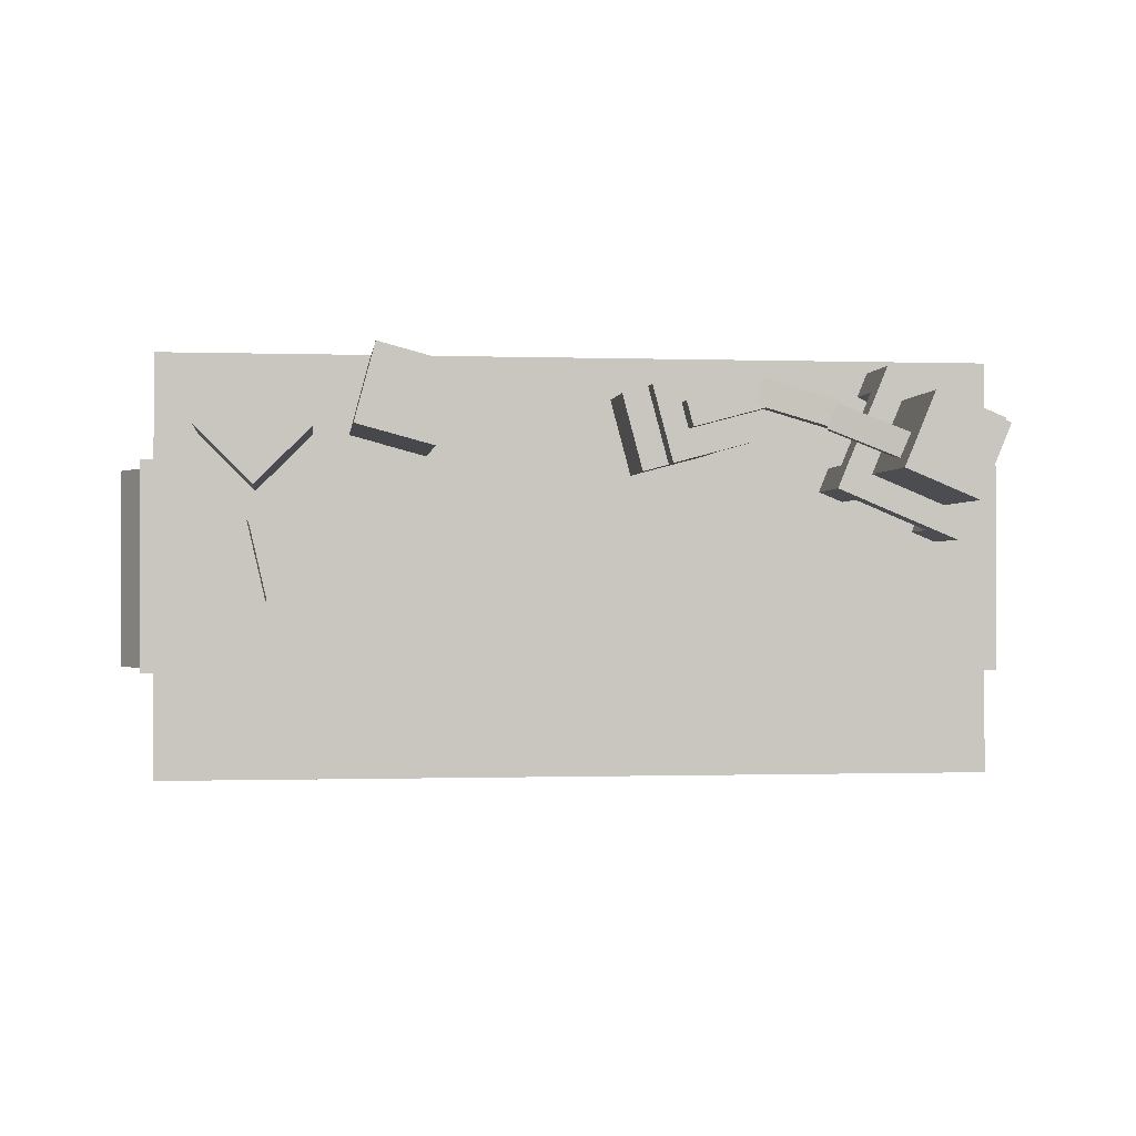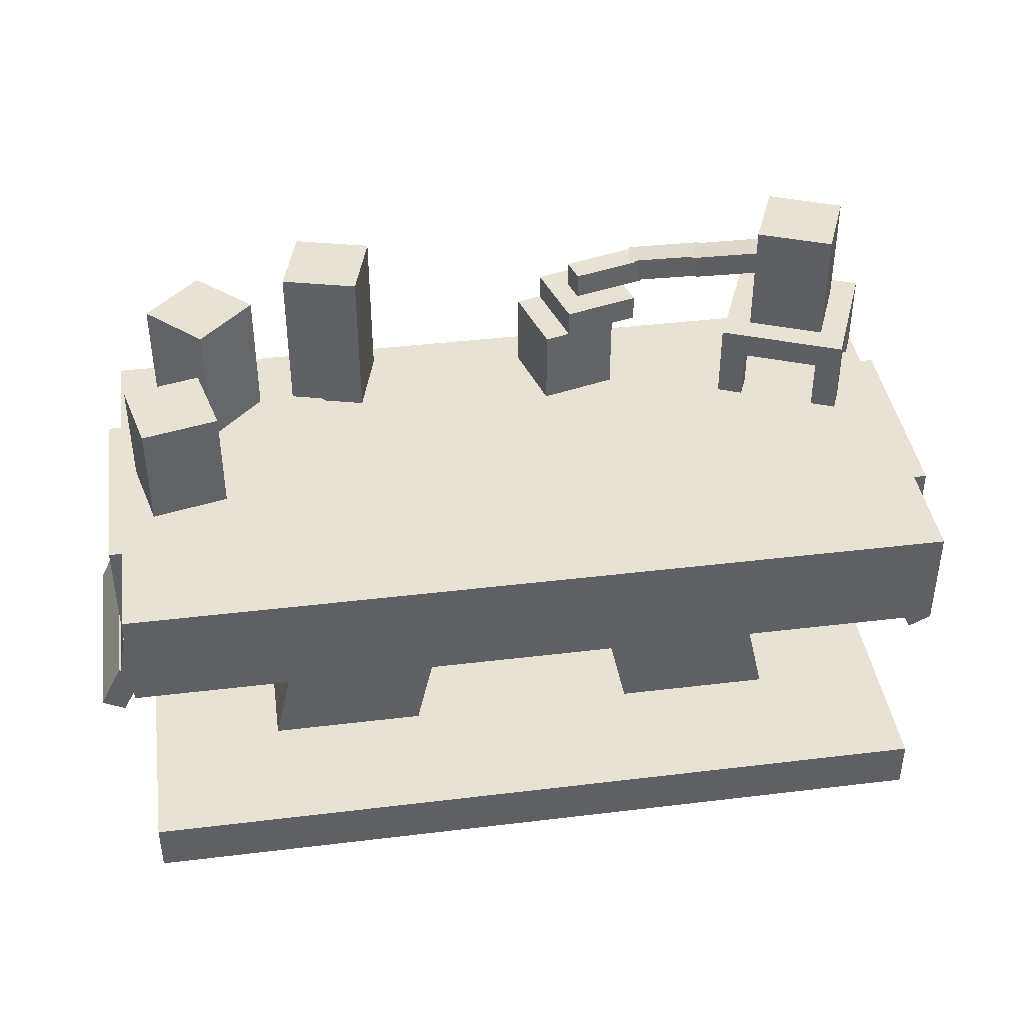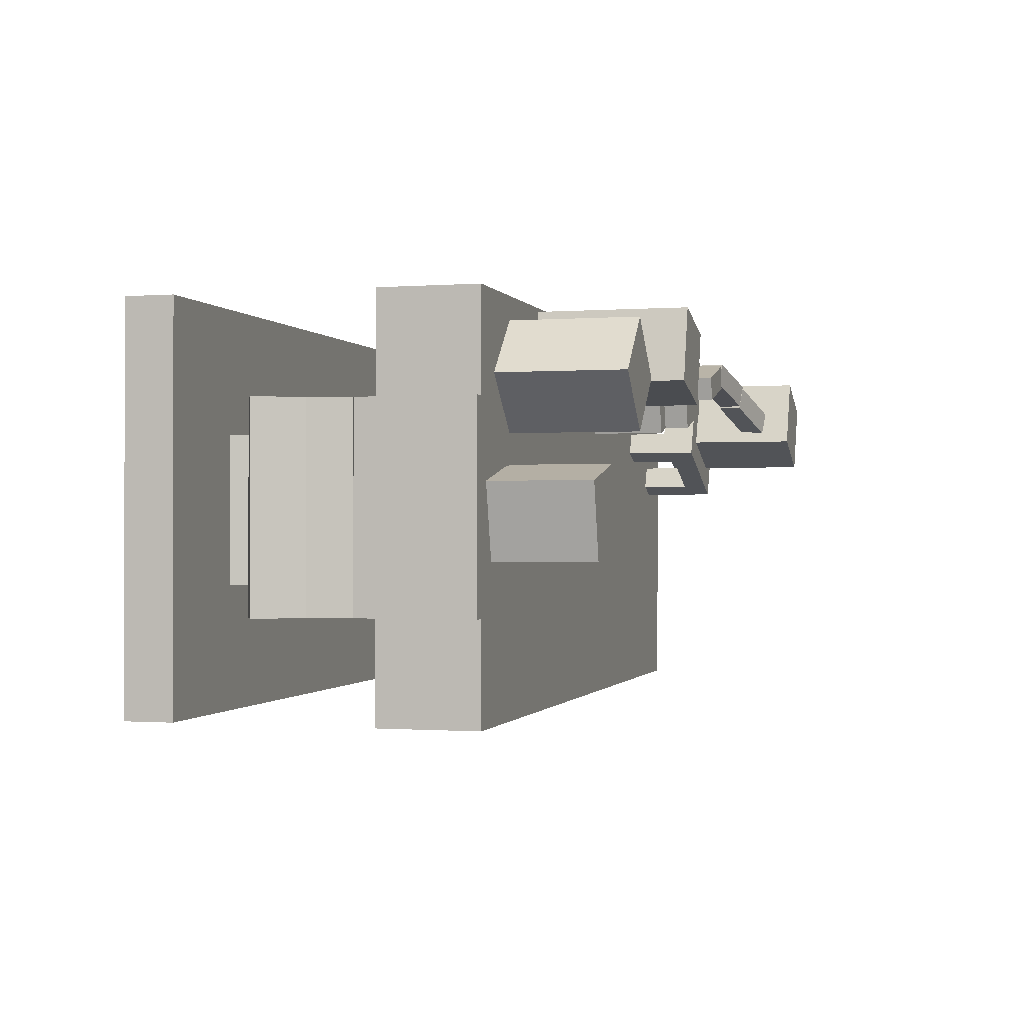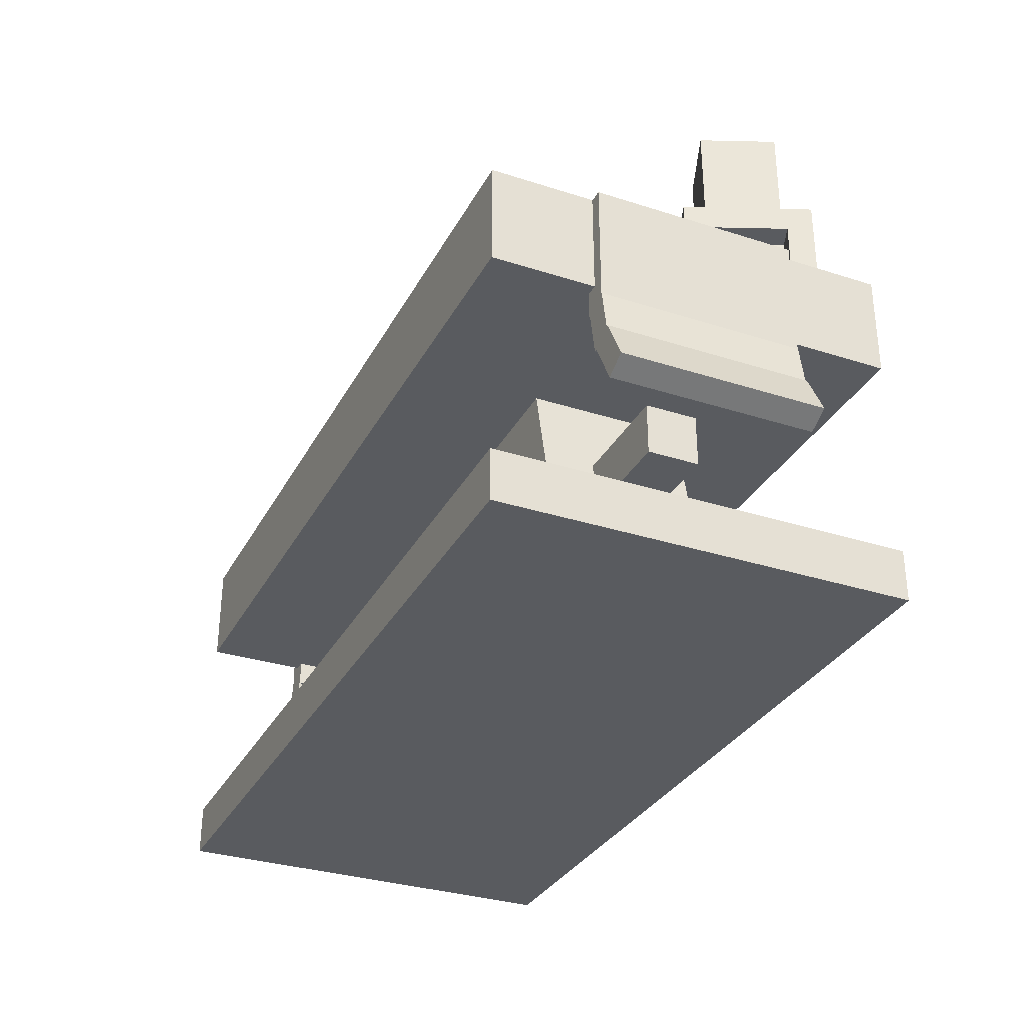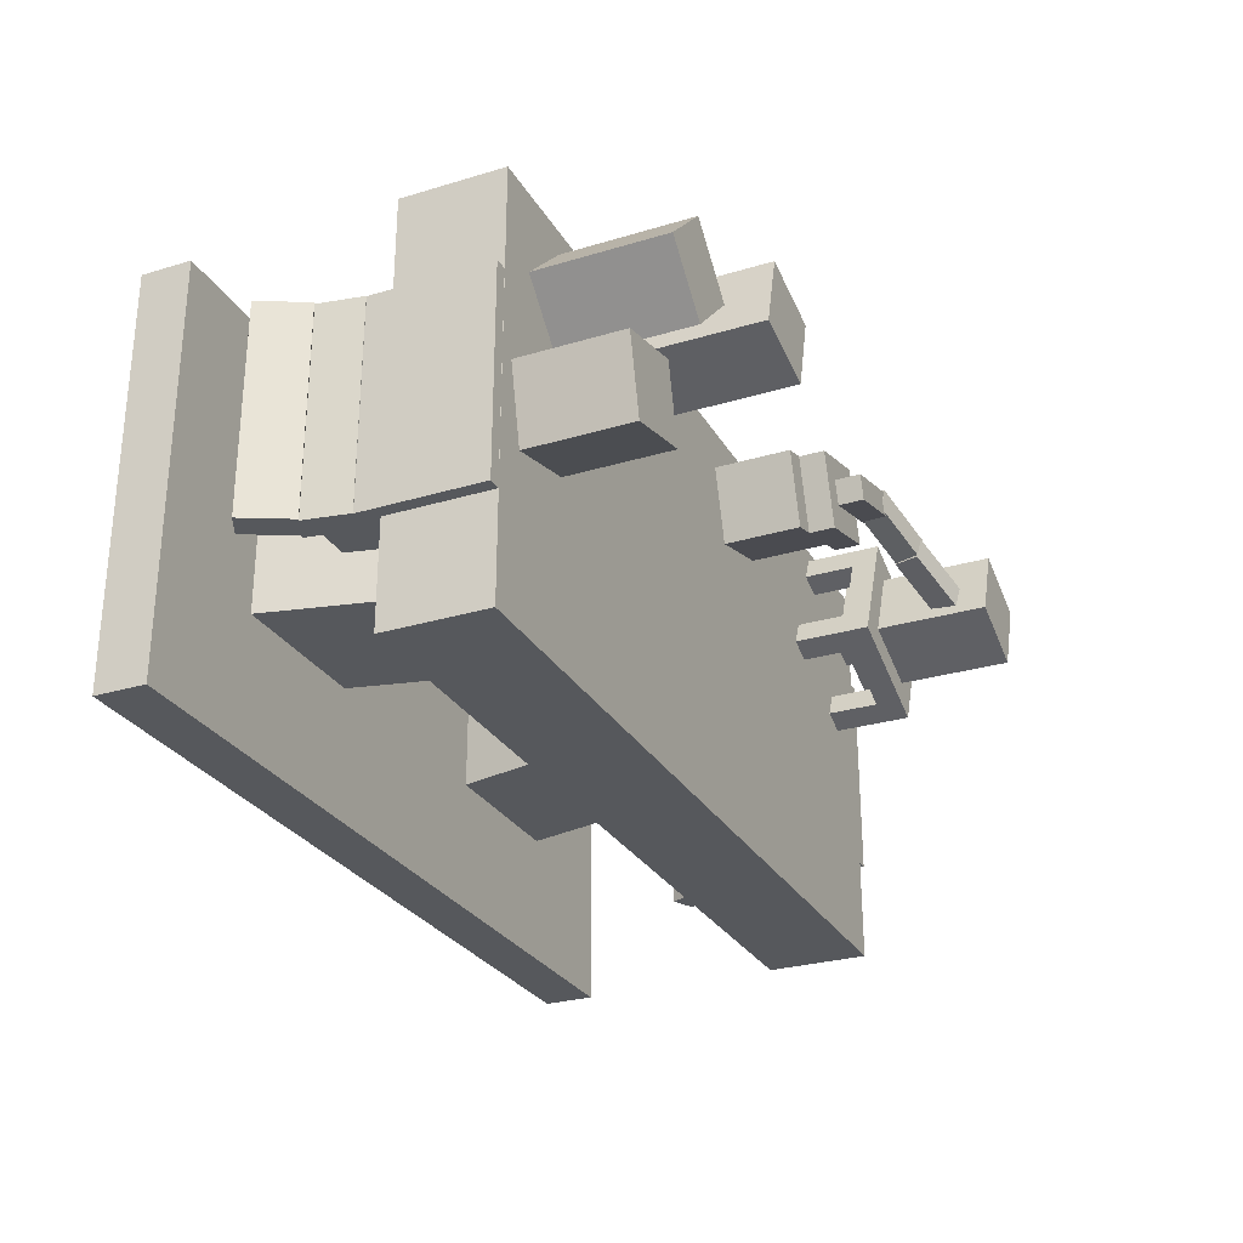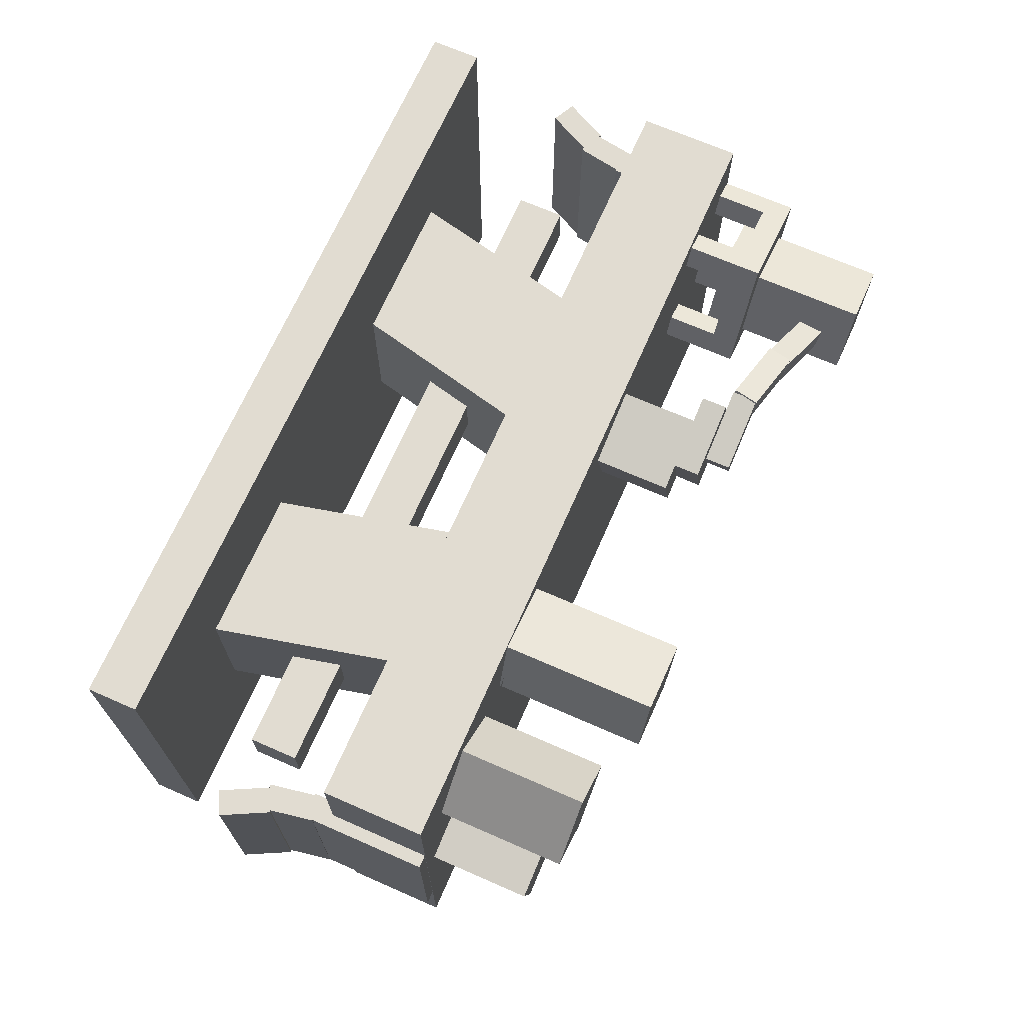
<metadata>
{"format":"obj","ext":"obj","renderer":"f3d","projection":"perspective","resolution":1024,"background":"white","views":[{"elev":-0.7,"azim":172.8,"up":"+Z"},{"elev":40.9,"azim":171.6,"up":"+Y"},{"elev":-0.6,"azim":105.5,"up":"+Z"},{"elev":-32.0,"azim":-114.3,"up":"+Y"},{"elev":-28.0,"azim":114.5,"up":"+Z"},{"elev":69.0,"azim":113.7,"up":"+Z"}]}
</metadata>
<code>
o Decanter3
v -0.7207 1.087 0.3136
v -0.9019 1.087 0.3621
v -0.9019 1.15 0.3621
v -0.7207 1.15 0.3136
v -0.8857 1.087 0.4225
v -0.7046 1.087 0.374
v -0.7046 1.15 0.374
v -0.8857 1.15 0.4225
f 1 2 3 4
f 5 6 7 8
f 4 3 8 7
f 6 5 2 1
f 6 1 4 7
f 2 5 8 3
o JarContent1
v 0.3972 0.8688 -0.0853
v 0.2754 0.8688 -0.05718
v 0.2754 1.056 -0.05718
v 0.3972 1.056 -0.0853
v 0.3036 0.8688 0.06462
v 0.4254 0.8688 0.0365
v 0.4254 1.056 0.0365
v 0.3036 1.056 0.06462
f 9 10 11 12
f 13 14 15 16
f 12 11 16 15
f 14 13 10 9
f 14 9 12 15
f 10 13 16 11
o Base
v 0.5 -0.0375 -0.5
v -1.5 -0.0375 -0.5
v -1.5 0.0875 -0.5
v 0.5 0.0875 -0.5
v -1.5 -0.0375 0.5
v 0.5 -0.0375 0.5
v 0.5 0.0875 0.5
v -1.5 0.0875 0.5
f 17 18 19 20
f 21 22 23 24
f 20 19 24 23
f 22 21 18 17
f 22 17 20 23
f 18 21 24 19
o BeamCore
v 0.3438 0.3063 -0.03125
v -1.344 0.3063 -0.03125
v -1.344 0.3688 -0.03125
v 0.3438 0.3688 -0.03125
v -1.344 0.3063 0.03125
v 0.3438 0.3063 0.03125
v 0.3438 0.3688 0.03125
v -1.344 0.3688 0.03125
f 25 26 27 28
f 29 30 31 32
f 28 27 32 31
f 30 29 26 25
f 30 25 28 31
f 26 29 32 27
o Pipe1
v -0.8732 1.087 0.3663
v -1.049 1.122 0.3111
v -1.037 1.183 0.3111
v -0.861 1.148 0.3663
v -1.067 1.126 0.3708
v -0.8913 1.091 0.4261
v -0.8791 1.152 0.4261
v -1.055 1.187 0.3708
f 33 34 35 36
f 37 38 39 40
f 36 35 40 39
f 38 37 34 33
f 38 33 36 39
f 34 37 40 35
o Top
v 0.5 0.5875 -0.5
v -1.5 0.5875 -0.5
v -1.5 0.8375 -0.5
v 0.5 0.8375 -0.5
v -1.5 0.5875 0.5
v 0.5 0.5875 0.5
v 0.5 0.8375 0.5
v -1.5 0.8375 0.5
f 41 42 43 44
f 45 46 47 48
f 44 43 48 47
f 46 45 42 41
f 46 41 44 47
f 42 45 48 43
o CrucibleSide3
v -1.111 0.9625 0.2401
v -1.168 0.9625 0.2162
v -1.168 1.025 0.2162
v -1.111 1.025 0.2401
v -1.24 0.9625 0.3894
v -1.182 0.9625 0.4133
v -1.182 1.025 0.4133
v -1.24 1.025 0.3894
f 49 50 51 52
f 53 54 55 56
f 52 51 56 55
f 54 53 50 49
f 54 49 52 55
f 50 53 56 51
o Recipe
v 0.3062 0.8438 0.09892
v 0.05021 0.8438 -0.1752
v -0.2239 0.8438 0.08078
v 0.03208 0.8438 0.3549
f 60 59 58 57
o DecanterContent
v -0.6471 0.8688 0.257
v -0.7678 0.8688 0.2894
v -0.7678 0.9938 0.2894
v -0.6471 0.9938 0.257
v -0.7355 0.8688 0.4101
v -0.6147 0.8688 0.3778
v -0.6147 0.9938 0.3778
v -0.7355 0.9938 0.4101
f 61 62 63 64
f 65 66 67 68
f 64 63 68 67
f 66 65 62 61
f 66 61 64 67
f 62 65 68 63
o CrucibleLeg1
v -1.413 0.8375 0.3176
v -1.471 0.8375 0.2937
v -1.471 0.9625 0.2937
v -1.413 0.9625 0.3176
v -1.495 0.8375 0.3515
v -1.437 0.8375 0.3754
v -1.437 0.9625 0.3754
v -1.495 0.9625 0.3515
f 69 70 71 72
f 73 74 75 76
f 72 71 76 75
f 74 73 70 69
f 74 69 72 75
f 70 73 76 71
o CrucibleLeg3
v -1.087 0.8375 0.1824
v -1.144 0.8375 0.1584
v -1.144 0.9625 0.1584
v -1.087 0.9625 0.1824
v -1.168 0.8375 0.2162
v -1.111 0.8375 0.2401
v -1.111 0.9625 0.2401
v -1.168 0.9625 0.2162
f 77 78 79 80
f 81 82 83 84
f 80 79 84 83
f 82 81 78 77
f 82 77 80 83
f 78 81 84 79
o CrucibleSide2
v -1.087 0.9625 0.1824
v -1.375 0.9625 0.06276
v -1.375 1.025 0.06276
v -1.087 1.025 0.1824
v -1.399 0.9625 0.1205
v -1.111 0.9625 0.2401
v -1.111 1.025 0.2401
v -1.399 1.025 0.1205
f 85 86 87 88
f 89 90 91 92
f 88 87 92 91
f 90 89 86 85
f 90 85 88 91
f 86 89 92 87
o Decanter2
v -0.6854 1.025 0.2349
v -0.8665 1.025 0.2835
v -0.8665 1.087 0.2835
v -0.6854 1.087 0.2349
v -0.818 1.025 0.4646
v -0.6368 1.025 0.416
v -0.6368 1.087 0.416
v -0.818 1.087 0.4646
f 93 94 95 96
f 97 98 99 100
f 96 95 100 99
f 98 97 94 93
f 98 93 96 99
f 94 97 100 95
o Decanter1
v -0.625 0.8375 0.2188
v -0.8061 0.8375 0.2673
v -0.8061 1.025 0.2673
v -0.625 1.025 0.2188
v -0.7576 0.8375 0.4484
v -0.5765 0.8375 0.3999
v -0.5765 1.025 0.3999
v -0.7576 1.025 0.4484
f 101 102 103 104
f 105 106 107 108
f 104 103 108 107
f 106 105 102 101
f 106 101 104 107
f 102 105 108 103
o Carpet2
v -1.469 0.5244 -0.25
v -1.531 0.5244 -0.25
v -1.531 0.8369 -0.25
v -1.469 0.8369 -0.25
v -1.531 0.5244 0.25
v -1.469 0.5244 0.25
v -1.469 0.8369 0.25
v -1.531 0.8369 0.25
f 109 110 111 112
f 113 114 115 116
f 112 111 116 115
f 114 113 110 109
f 114 109 112 115
f 110 113 116 111
o CarpetLowest2
v -1.557 0.3017 -0.25
v -1.613 0.33 -0.25
v -1.556 0.4414 -0.25
v -1.501 0.413 -0.25
v -1.613 0.33 0.25
v -1.557 0.3017 0.25
v -1.501 0.413 0.25
v -1.556 0.4414 0.25
f 117 118 119 120
f 121 122 123 124
f 120 119 124 123
f 122 121 118 117
f 122 117 120 123
f 118 121 124 119
o CrucibleSide4
v -1.342 0.9625 0.1444
v -1.399 0.9625 0.1205
v -1.399 1.025 0.1205
v -1.342 1.025 0.1444
v -1.471 0.9625 0.2937
v -1.413 0.9625 0.3176
v -1.413 1.025 0.3176
v -1.471 1.025 0.2937
f 125 126 127 128
f 129 130 131 132
f 128 127 132 131
f 130 129 126 125
f 130 125 128 131
f 126 129 132 127
o JarContent3
v 0.008057 0.8688 0.3322
v -0.1127 0.8688 0.2998
v -0.1127 1.181 0.2998
v 0.008057 1.181 0.3322
v -0.145 0.8688 0.4205
v -0.0243 0.8688 0.4529
v -0.0243 1.181 0.4529
v -0.145 1.181 0.4205
f 133 134 135 136
f 137 138 139 140
f 136 135 140 139
f 138 137 134 133
f 138 133 136 139
f 134 137 140 135
o CrucibleJar
v -1.168 0.925 0.2162
v -1.342 0.925 0.1444
v -1.342 1.3 0.1444
v -1.168 1.3 0.2162
v -1.413 0.925 0.3176
v -1.24 0.925 0.3894
v -1.24 1.3 0.3894
v -1.413 1.3 0.3176
f 141 142 143 144
f 145 146 147 148
f 144 143 148 147
f 146 145 142 141
f 146 141 144 147
f 142 145 148 143
o CrucibleLeg4
v -1.318 0.8375 0.08668
v -1.375 0.8375 0.06276
v -1.375 0.9625 0.06276
v -1.318 0.9625 0.08668
v -1.399 0.8375 0.1205
v -1.342 0.8375 0.1444
v -1.342 0.9625 0.1444
v -1.399 0.9625 0.1205
f 149 150 151 152
f 153 154 155 156
f 152 151 156 155
f 154 153 150 149
f 154 149 152 155
f 150 153 156 151
o CarpetLow1
v 0.5542 0.4231 -0.25
v 0.4927 0.4122 -0.25
v 0.471 0.5353 -0.25
v 0.5325 0.5462 -0.25
v 0.4927 0.4122 0.25
v 0.5542 0.4231 0.25
v 0.5325 0.5462 0.25
v 0.471 0.5353 0.25
f 157 158 159 160
f 161 162 163 164
f 160 159 164 163
f 162 161 158 157
f 162 157 160 163
f 158 161 164 159
o Pipe2
v -1.038 1.12 0.3098
v -1.205 1.167 0.238
v -1.188 1.227 0.238
v -1.022 1.18 0.3098
v -1.228 1.173 0.2958
v -1.062 1.126 0.3675
v -1.045 1.186 0.3675
v -1.211 1.233 0.2958
f 165 166 167 168
f 169 170 171 172
f 168 167 172 171
f 170 169 166 165
f 170 165 168 171
f 166 169 172 167
o CarpetLow2
v -1.493 0.4122 -0.25
v -1.554 0.4231 -0.25
v -1.533 0.5462 -0.25
v -1.471 0.5353 -0.25
v -1.554 0.4231 0.25
v -1.493 0.4122 0.25
v -1.471 0.5353 0.25
v -1.533 0.5462 0.25
f 173 174 175 176
f 177 178 179 180
f 176 175 180 179
f 178 177 174 173
f 178 173 176 179
f 174 177 180 175
o Pillar1
v 0.1749 0.07662 -0.1875
v -0.1905 -0.007739 -0.1875
v -0.3311 0.6012 -0.1875
v 0.03429 0.6856 -0.1875
v -0.1905 -0.007739 0.1875
v 0.1749 0.07662 0.1875
v 0.03429 0.6856 0.1875
v -0.3311 0.6012 0.1875
f 181 182 183 184
f 185 186 187 188
f 184 183 188 187
f 186 185 182 181
f 186 181 184 187
f 182 185 188 183
o Jar1
v 0.4207 0.8375 -0.1228
v 0.238 0.8375 -0.0806
v 0.238 1.087 -0.0806
v 0.4207 1.087 -0.1228
v 0.2801 0.8375 0.1021
v 0.4628 0.8375 0.05992
v 0.4628 1.087 0.05992
v 0.2801 1.087 0.1021
f 189 190 191 192
f 193 194 195 196
f 192 191 196 195
f 194 193 190 189
f 194 189 192 195
f 190 193 196 191
o Jar2
v 0.3977 0.8375 0.3094
v 0.2652 0.8375 0.1768
v 0.2652 1.15 0.1768
v 0.3977 1.15 0.3094
v 0.1326 0.8375 0.3094
v 0.2652 0.8375 0.4419
v 0.2652 1.15 0.4419
v 0.1326 1.15 0.3094
f 197 198 199 200
f 201 202 203 204
f 200 199 204 203
f 202 201 198 197
f 202 197 200 203
f 198 201 204 199
o CrucibleSide1
v -1.182 0.9625 0.4133
v -1.471 0.9625 0.2937
v -1.471 1.025 0.2937
v -1.182 1.025 0.4133
v -1.495 0.9625 0.3515
v -1.206 0.9625 0.4711
v -1.206 1.025 0.4711
v -1.495 1.025 0.3515
f 205 206 207 208
f 209 210 211 212
f 208 207 212 211
f 210 209 206 205
f 210 205 208 211
f 206 209 212 207
o CarpetLowest1
v 0.6131 0.33 -0.25
v 0.5574 0.3017 -0.25
v 0.5006 0.413 -0.25
v 0.5563 0.4414 -0.25
v 0.5574 0.3017 0.25
v 0.6131 0.33 0.25
v 0.5563 0.4414 0.25
v 0.5006 0.413 0.25
f 213 214 215 216
f 217 218 219 220
f 216 215 220 219
f 218 217 214 213
f 218 213 216 219
f 214 217 220 215
o CrucibleLeg2
v -1.182 0.8375 0.4133
v -1.24 0.8375 0.3894
v -1.24 0.9625 0.3894
v -1.182 0.9625 0.4133
v -1.264 0.8375 0.4471
v -1.206 0.8375 0.4711
v -1.206 0.9625 0.4711
v -1.264 0.9625 0.4471
f 221 222 223 224
f 225 226 227 228
f 224 223 228 227
f 226 225 222 221
f 226 221 224 227
f 222 225 228 223
o Pillar2
v -0.8095 -0.007739 -0.1875
v -1.175 0.07662 -0.1875
v -1.034 0.6856 -0.1875
v -0.6689 0.6012 -0.1875
v -1.175 0.07662 0.1875
v -0.8095 -0.007739 0.1875
v -0.6689 0.6012 0.1875
v -1.034 0.6856 0.1875
f 229 230 231 232
f 233 234 235 236
f 232 231 236 235
f 234 233 230 229
f 234 229 232 235
f 230 233 236 231
o JarContent2
v 0.3536 0.8688 0.3094
v 0.2652 0.8688 0.221
v 0.2652 1.119 0.221
v 0.3536 1.119 0.3094
v 0.1768 0.8688 0.3094
v 0.2652 0.8688 0.3977
v 0.2652 1.119 0.3977
v 0.1768 1.119 0.3094
f 237 238 239 240
f 241 242 243 244
f 240 239 244 243
f 242 241 238 237
f 242 237 240 243
f 238 241 244 239
o BeamCasing
v 0.375 0.275 -0.0625
v -1.375 0.275 -0.0625
v -1.375 0.4 -0.0625
v 0.375 0.4 -0.0625
v -1.375 0.275 0.0625
v 0.375 0.275 0.0625
v 0.375 0.4 0.0625
v -1.375 0.4 0.0625
f 245 246 247 248
f 249 250 251 252
f 248 247 252 251
f 250 249 246 245
f 250 245 248 251
f 246 249 252 247
o Jar3
v 0.04633 0.8375 0.3101
v -0.1348 0.8375 0.2615
v -0.1348 1.212 0.2615
v 0.04633 1.212 0.3101
v -0.1833 0.8375 0.4426
v -0.002198 0.8375 0.4912
v -0.002198 1.212 0.4912
v -0.1833 1.212 0.4426
f 253 254 255 256
f 257 258 259 260
f 256 255 260 259
f 258 257 254 253
f 258 253 256 259
f 254 257 260 255
o CrucibleJarContent
v -1.209 0.9625 0.2331
v -1.325 0.9625 0.1853
v -1.325 1.275 0.1853
v -1.209 1.275 0.2331
v -1.372 0.9625 0.3007
v -1.257 0.9625 0.3486
v -1.257 1.275 0.3486
v -1.372 1.275 0.3007
f 261 262 263 264
f 265 266 267 268
f 264 263 268 267
f 266 265 262 261
f 266 261 264 267
f 262 265 268 263
o Carpet1
v 0.5312 0.5244 -0.25
v 0.4688 0.5244 -0.25
v 0.4688 0.8369 -0.25
v 0.5312 0.8369 -0.25
v 0.4688 0.5244 0.25
v 0.5312 0.5244 0.25
v 0.5312 0.8369 0.25
v 0.4688 0.8369 0.25
f 269 270 271 272
f 273 274 275 276
f 272 271 276 275
f 274 273 270 269
f 274 269 272 275
f 270 273 276 271

</code>
